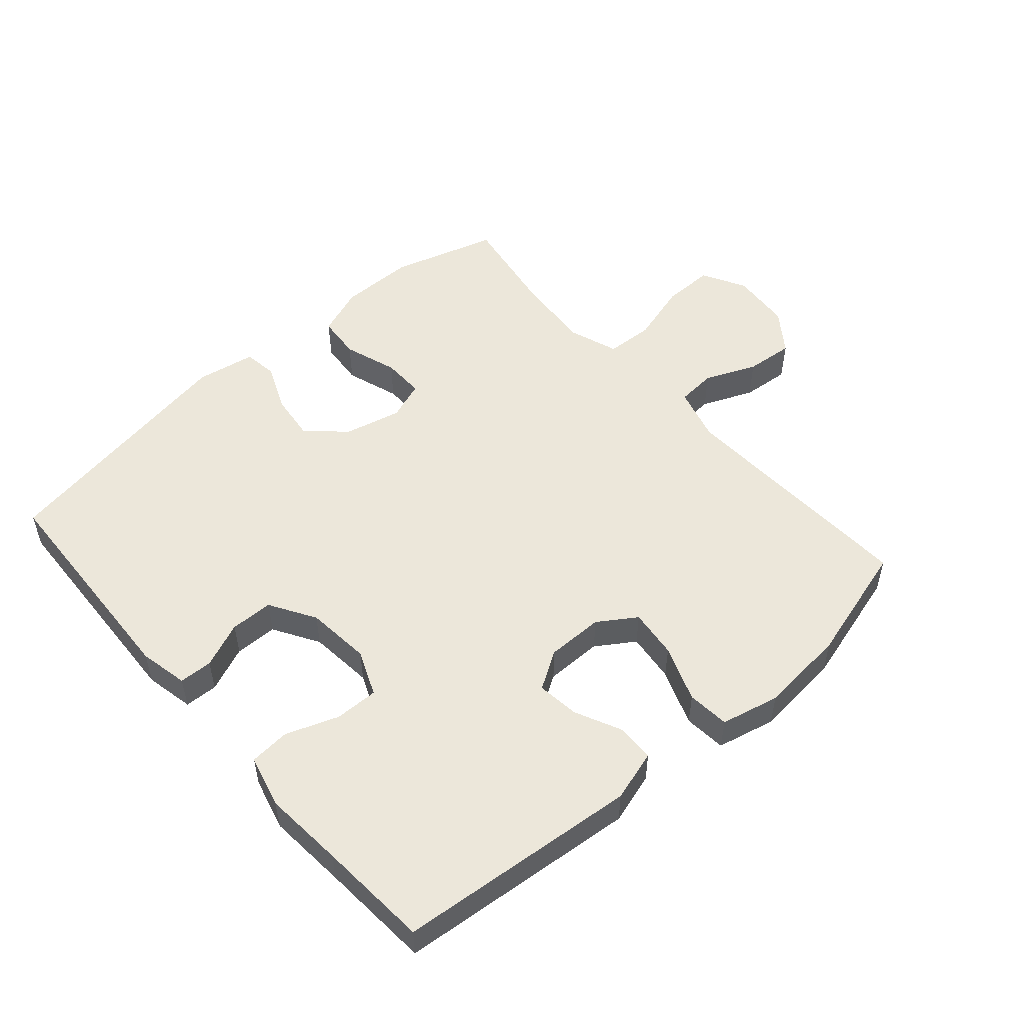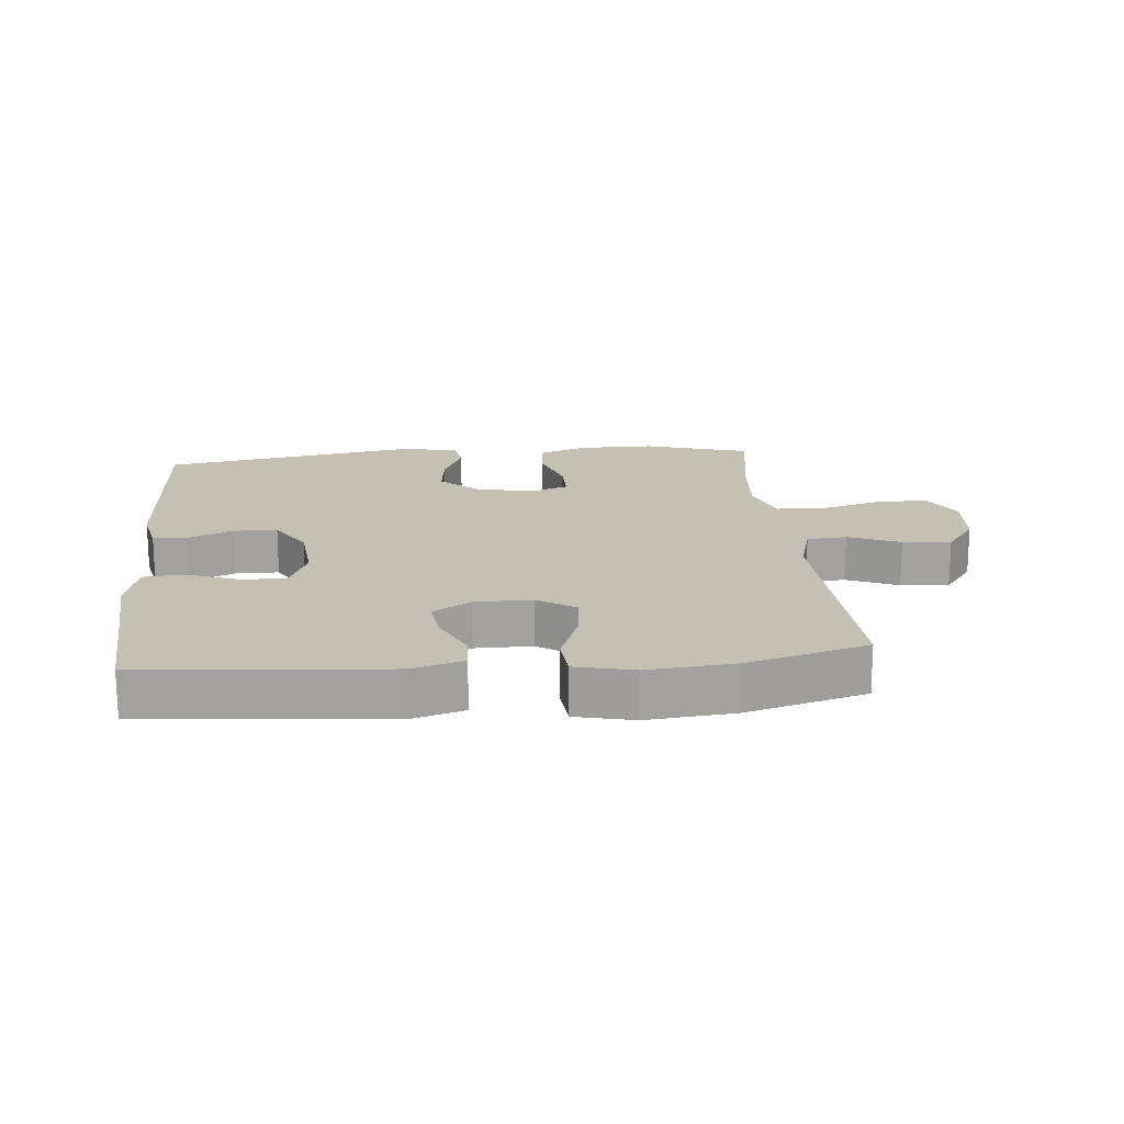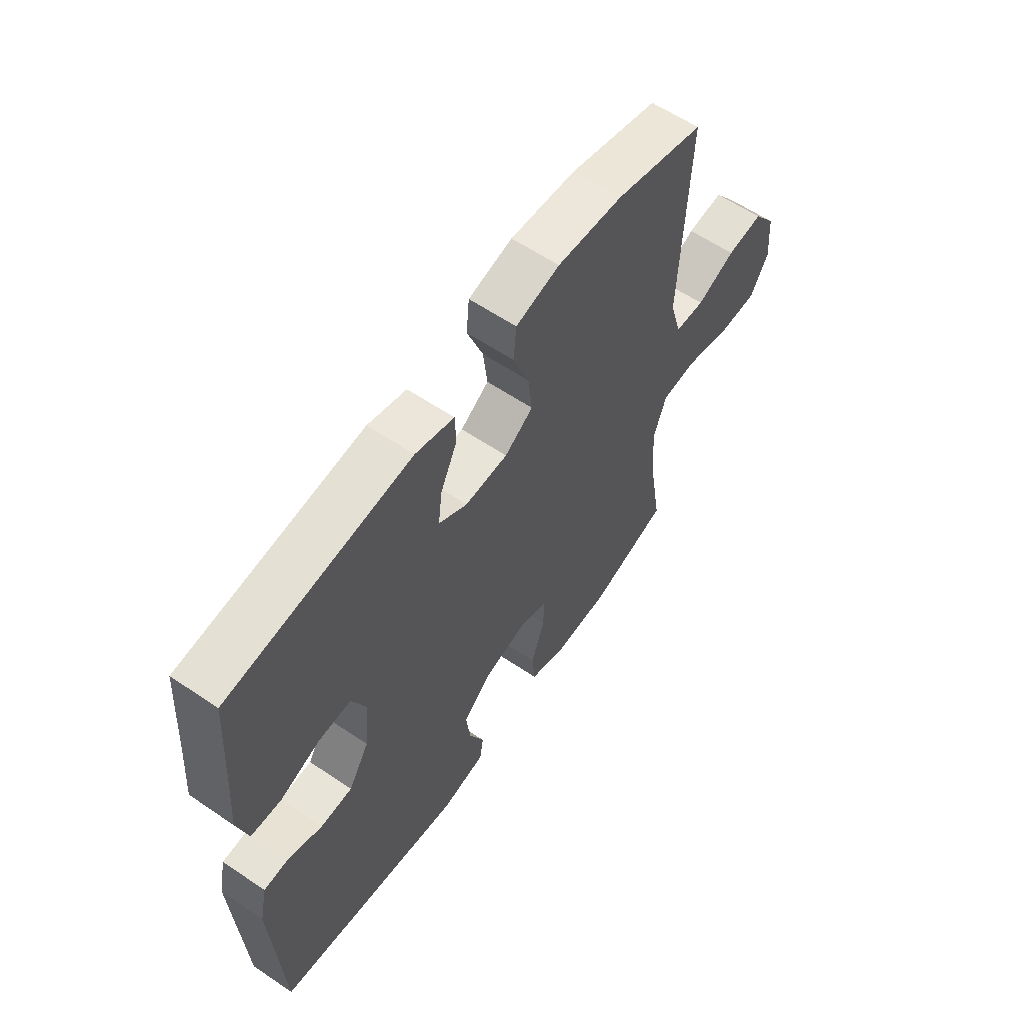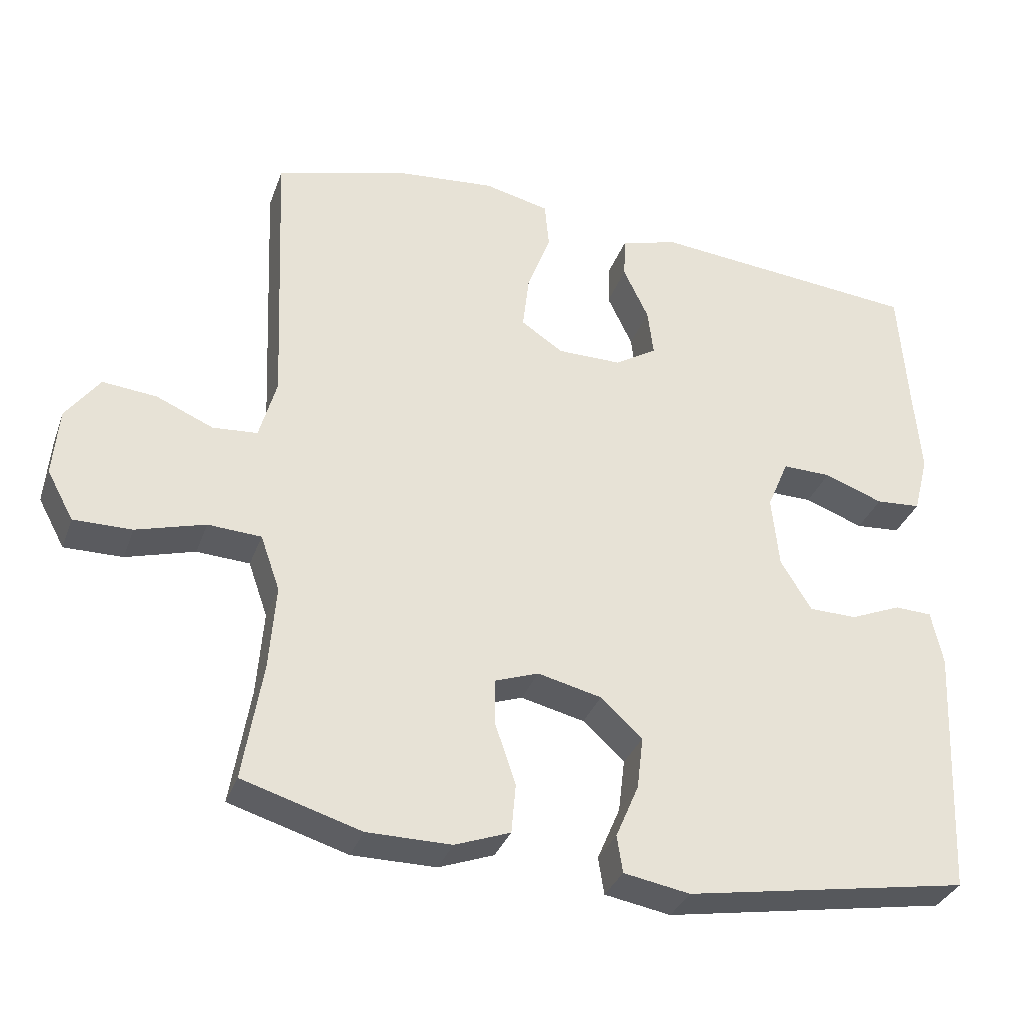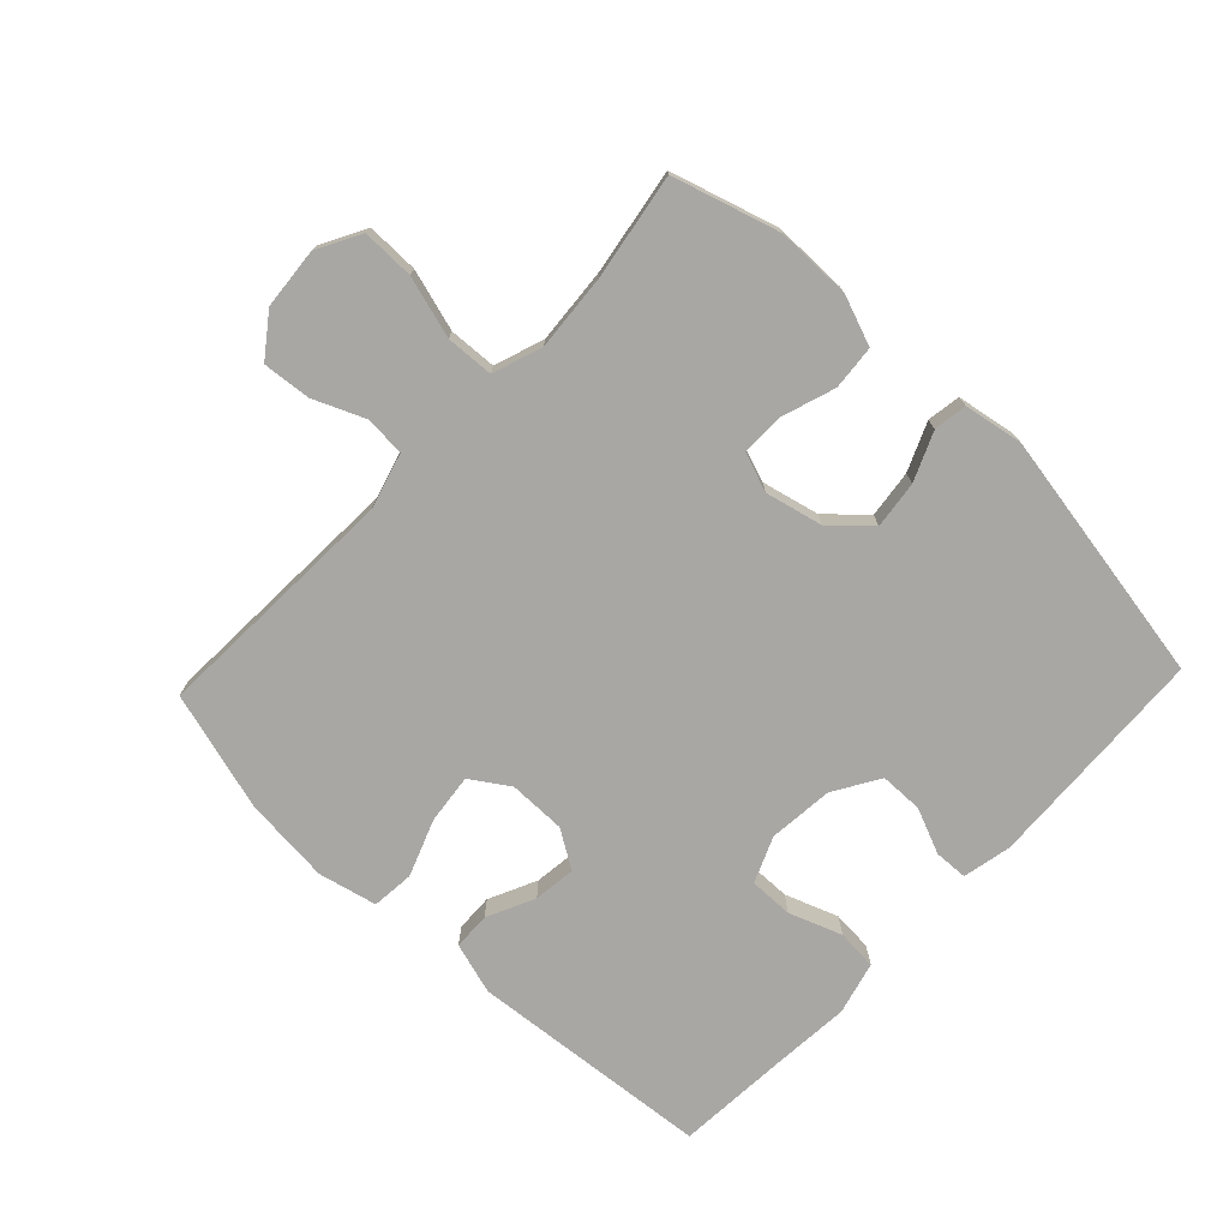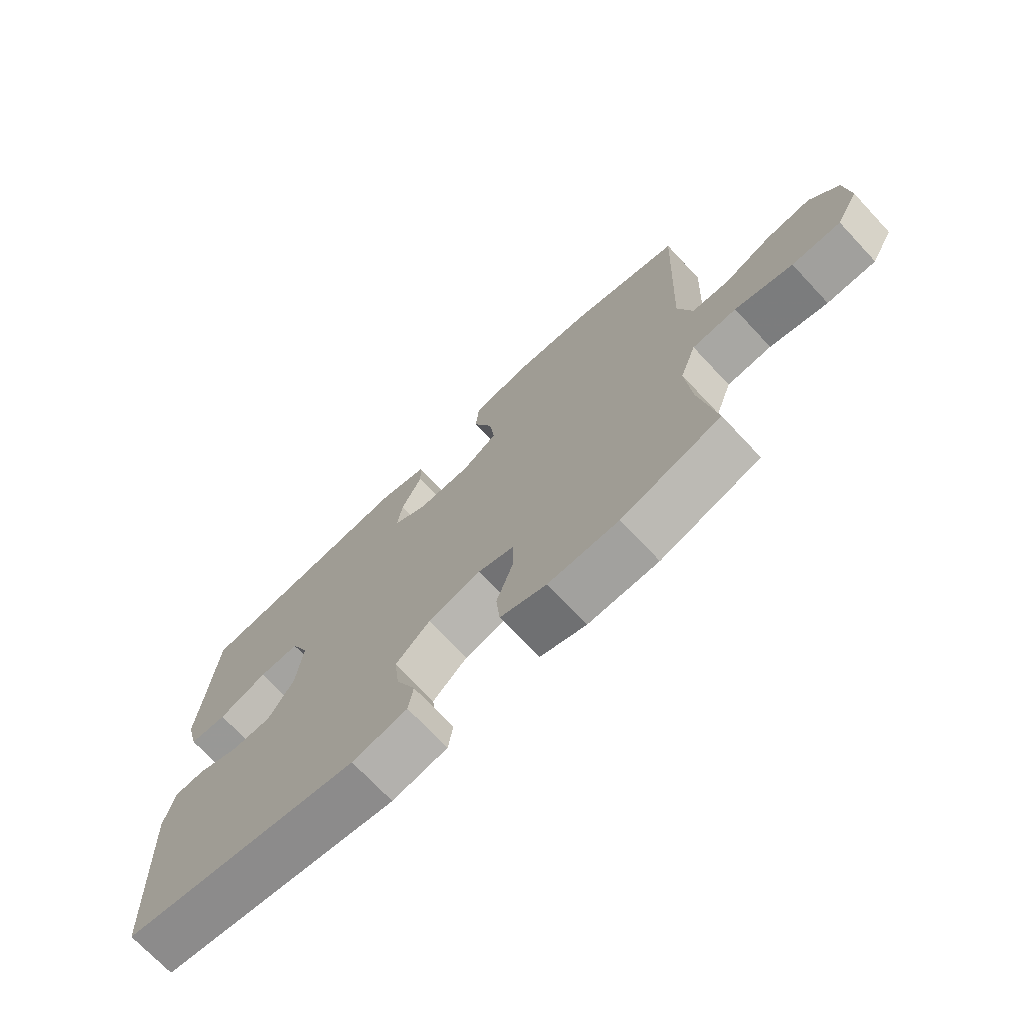
<metadata>
{"format":"obj","ext":"obj","renderer":"f3d","projection":"perspective","resolution":1024,"background":"white","views":[{"elev":52.2,"azim":-41.2,"up":"+Y"},{"elev":18.0,"azim":-5.3,"up":"+Y"},{"elev":60.4,"azim":-55.4,"up":"+Z"},{"elev":-33.7,"azim":161.6,"up":"+Z"},{"elev":-74.7,"azim":136.6,"up":"+Y"},{"elev":-72.1,"azim":43.2,"up":"+Z"}]}
</metadata>
<code>
v -0.5 0.07 0.5
v -0.123 0.07 0.534
v -0.043 0.07 0.51
v -0.041 0.07 0.452
v -0.076 0.07 0.378
v -0.084 0.07 0.312
v -0.025 0.07 0.275
v 0.064 0.07 0.275
v 0.123 0.07 0.314
v 0.114 0.07 0.391
v 0.081 0.07 0.479
v 0.087 0.07 0.545
v 0.178 0.07 0.566
v 0.314 0.07 0.553
v 0.5 0.07 0.5
v 0.483 0.07 0.112
v 0.507 0.07 0.026
v 0.569 0.07 0.021
v 0.649 0.07 0.055
v 0.724 0.07 0.062
v 0.771 0.07 -0.002
v 0.779 0.07 -0.097
v 0.742 0.07 -0.165
v 0.661 0.07 -0.164
v 0.565 0.07 -0.136
v 0.491 0.07 -0.14
v 0.464 0.07 -0.217
v 0.473 0.07 -0.335
v 0.5 0.07 -0.5
v 0.335 0.07 -0.549
v 0.218 0.07 -0.549
v 0.141 0.07 -0.52
v 0.135 0.07 -0.451
v 0.163 0.07 -0.367
v 0.164 0.07 -0.301
v 0.103 0.07 -0.279
v 0.014 0.07 -0.3
v -0.044 0.07 -0.353
v -0.035 0.07 -0.427
v -0.003 0.07 -0.502
v -0.011 0.07 -0.554
v -0.103 0.07 -0.57
v -0.5 0.07 -0.5
v -0.517 0.07 -0.147
v -0.501 0.07 -0.071
v -0.449 0.07 -0.069
v -0.378 0.07 -0.099
v -0.311 0.07 -0.098
v -0.268 0.07 -0.027
v -0.258 0.07 0.074
v -0.288 0.07 0.145
v -0.356 0.07 0.144
v -0.438 0.07 0.114
v -0.501 0.07 0.119
v -0.522 0.07 0.201
v -0.512 0.07 0.327
v -0.5 0 0.5
v -0.123 0 0.534
v -0.043 0 0.51
v -0.041 0 0.452
v -0.076 0 0.378
v -0.084 0 0.312
v -0.025 0 0.275
v 0.064 0 0.275
v 0.123 0 0.314
v 0.114 0 0.391
v 0.081 0 0.479
v 0.087 0 0.545
v 0.178 0 0.566
v 0.314 0 0.553
v 0.5 0 0.5
v 0.483 0 0.112
v 0.507 0 0.026
v 0.569 0 0.021
v 0.649 0 0.055
v 0.724 0 0.062
v 0.771 0 -0.002
v 0.779 0 -0.097
v 0.742 0 -0.165
v 0.661 0 -0.164
v 0.565 0 -0.136
v 0.491 0 -0.14
v 0.464 0 -0.217
v 0.473 0 -0.335
v 0.5 0 -0.5
v 0.335 0 -0.549
v 0.218 0 -0.549
v 0.141 0 -0.52
v 0.135 0 -0.451
v 0.163 0 -0.367
v 0.164 0 -0.301
v 0.103 0 -0.279
v 0.014 0 -0.3
v -0.044 0 -0.353
v -0.035 0 -0.427
v -0.003 0 -0.502
v -0.011 0 -0.554
v -0.103 0 -0.57
v -0.5 0 -0.5
v -0.517 0 -0.147
v -0.501 0 -0.071
v -0.449 0 -0.069
v -0.378 0 -0.099
v -0.311 0 -0.098
v -0.268 0 -0.027
v -0.258 0 0.074
v -0.288 0 0.145
v -0.356 0 0.144
v -0.438 0 0.114
v -0.501 0 0.119
v -0.522 0 0.201
v -0.512 0 0.327
f 54 55 56
f 53 54 56
f 52 53 56
f 3 4 5
f 2 3 5
f 1 2 5
f 56 1 5
f 52 56 5
f 51 52 5
f 50 51 5 6
f 49 50 6 7
f 48 49 7 8
f 45 46 47
f 44 45 47
f 43 44 47
f 42 43 47
f 41 42 47
f 40 41 47
f 39 40 47
f 38 39 47 48
f 48 8 9
f 38 48 9
f 37 38 9
f 32 33 34
f 31 32 34
f 30 31 34
f 29 30 34
f 28 29 34
f 27 28 34 35
f 26 27 35 36
f 23 24 25
f 22 23 25
f 21 22 25
f 20 21 25
f 19 20 25
f 18 19 25
f 17 18 25 26
f 36 37 9
f 26 36 9
f 17 26 9
f 16 17 9
f 14 15 16
f 13 14 16
f 12 13 16
f 11 12 16
f 10 11 16
f 9 10 16
f 112 111 110
f 112 110 109
f 112 109 108
f 61 60 59
f 61 59 58
f 61 58 57
f 61 57 112
f 61 112 108
f 61 108 107
f 62 61 107 106
f 63 62 106 105
f 64 63 105 104
f 103 102 101
f 103 101 100
f 103 100 99
f 103 99 98
f 103 98 97
f 103 97 96
f 103 96 95
f 104 103 95 94
f 65 64 104
f 65 104 94
f 65 94 93
f 90 89 88
f 90 88 87
f 90 87 86
f 90 86 85
f 90 85 84
f 91 90 84 83
f 92 91 83 82
f 81 80 79
f 81 79 78
f 81 78 77
f 81 77 76
f 81 76 75
f 81 75 74
f 82 81 74 73
f 65 93 92
f 65 92 82
f 65 82 73
f 65 73 72
f 72 71 70
f 72 70 69
f 72 69 68
f 72 68 67
f 72 67 66
f 72 66 65
f 1 57 58 2
f 2 58 59 3
f 3 59 60 4
f 4 60 61 5
f 5 61 62 6
f 6 62 63 7
f 7 63 64 8
f 8 64 65 9
f 9 65 66 10
f 10 66 67 11
f 11 67 68 12
f 12 68 69 13
f 13 69 70 14
f 14 70 71 15
f 15 71 72 16
f 16 72 73 17
f 17 73 74 18
f 18 74 75 19
f 19 75 76 20
f 20 76 77 21
f 21 77 78 22
f 22 78 79 23
f 23 79 80 24
f 24 80 81 25
f 25 81 82 26
f 26 82 83 27
f 27 83 84 28
f 28 84 85 29
f 29 85 86 30
f 30 86 87 31
f 31 87 88 32
f 32 88 89 33
f 33 89 90 34
f 34 90 91 35
f 35 91 92 36
f 36 92 93 37
f 37 93 94 38
f 38 94 95 39
f 39 95 96 40
f 40 96 97 41
f 41 97 98 42
f 42 98 99 43
f 43 99 100 44
f 44 100 101 45
f 45 101 102 46
f 46 102 103 47
f 47 103 104 48
f 48 104 105 49
f 49 105 106 50
f 50 106 107 51
f 51 107 108 52
f 52 108 109 53
f 53 109 110 54
f 54 110 111 55
f 55 111 112 56
f 56 112 57 1

</code>
